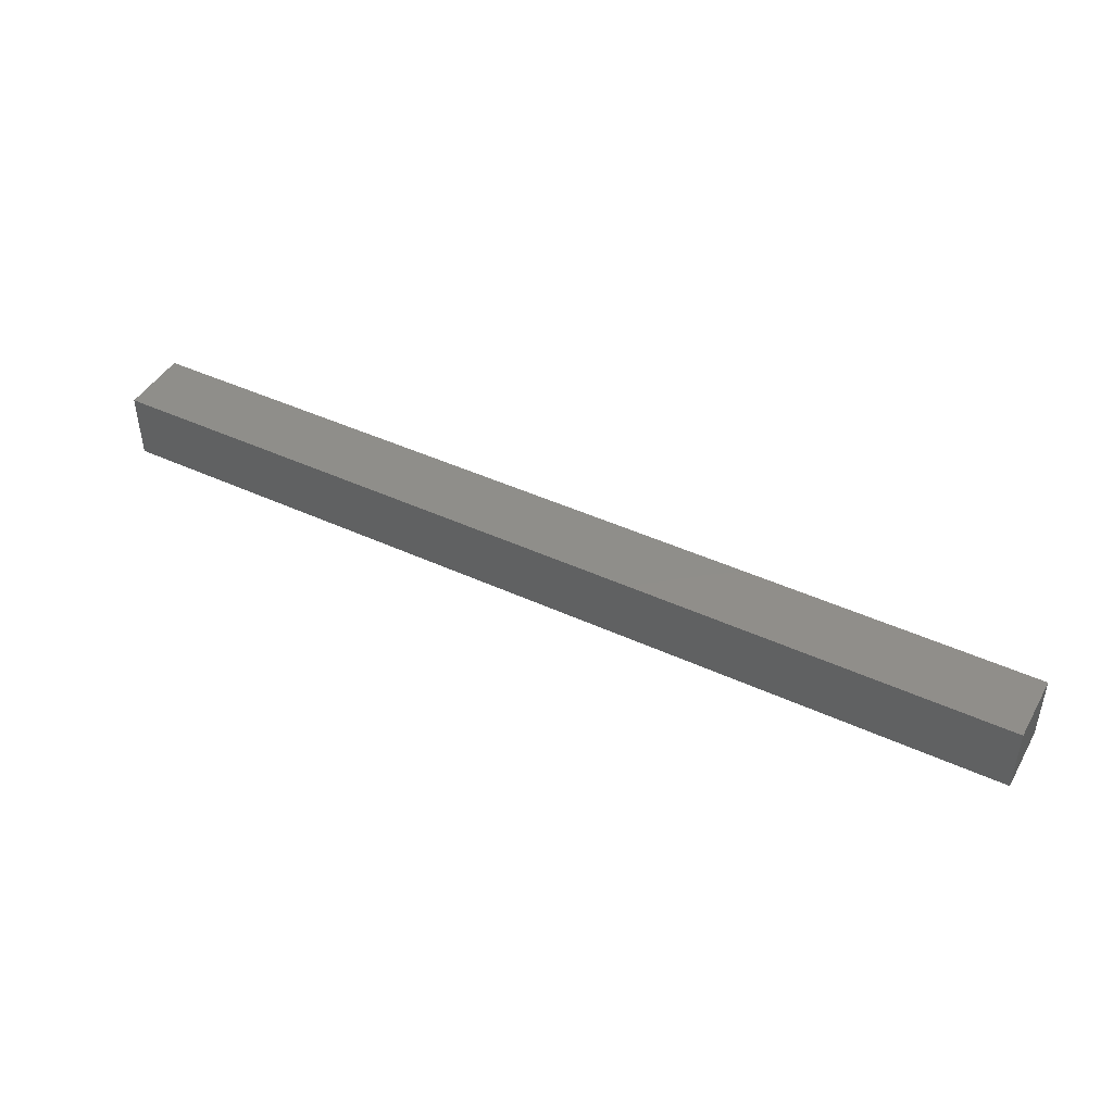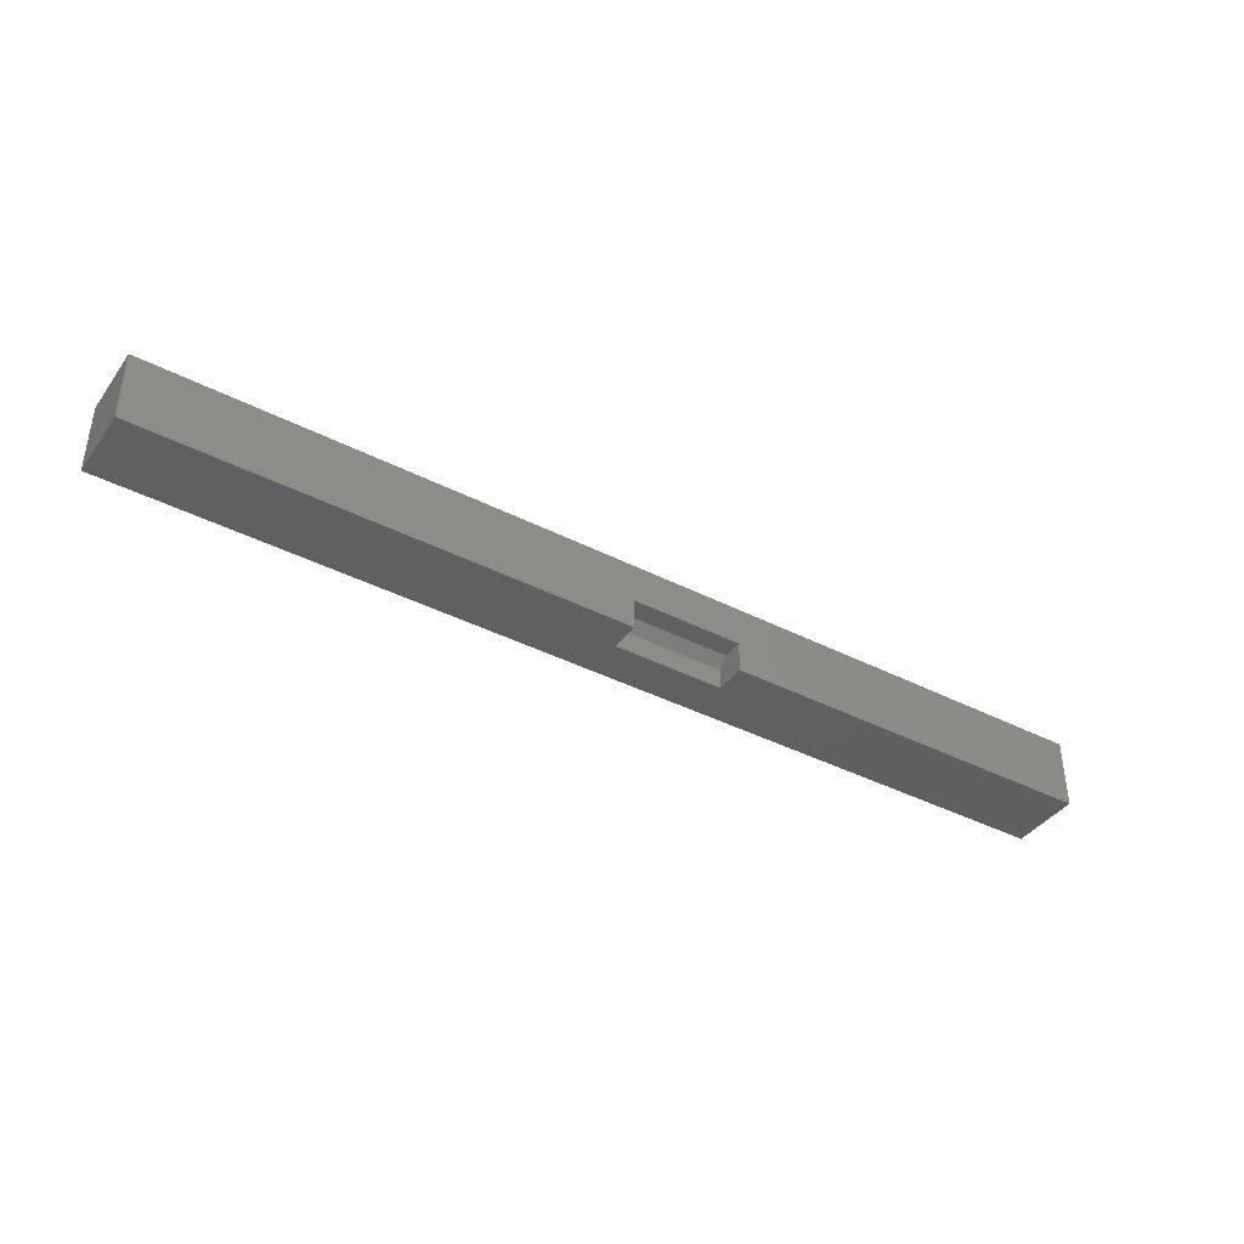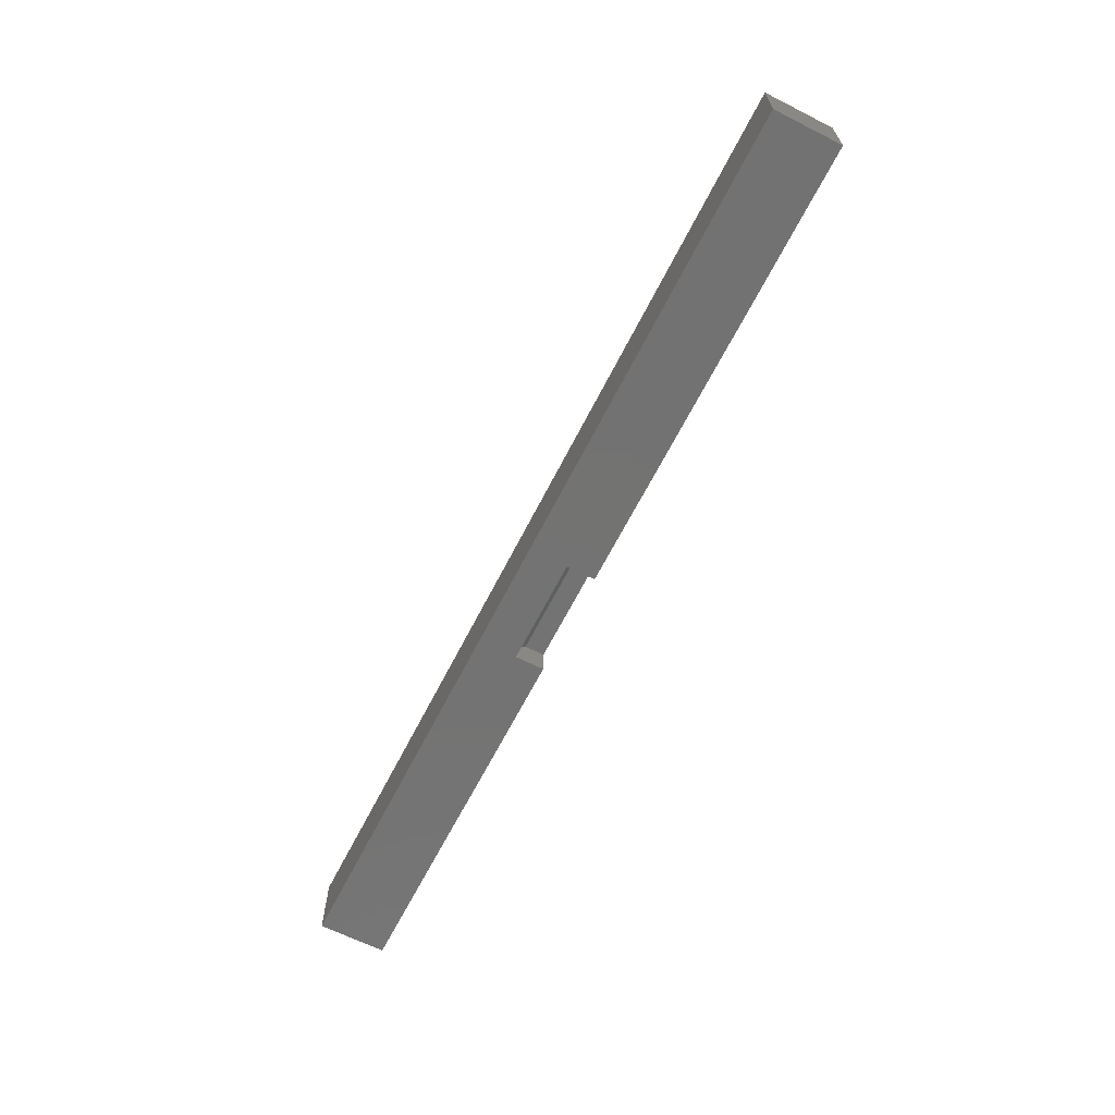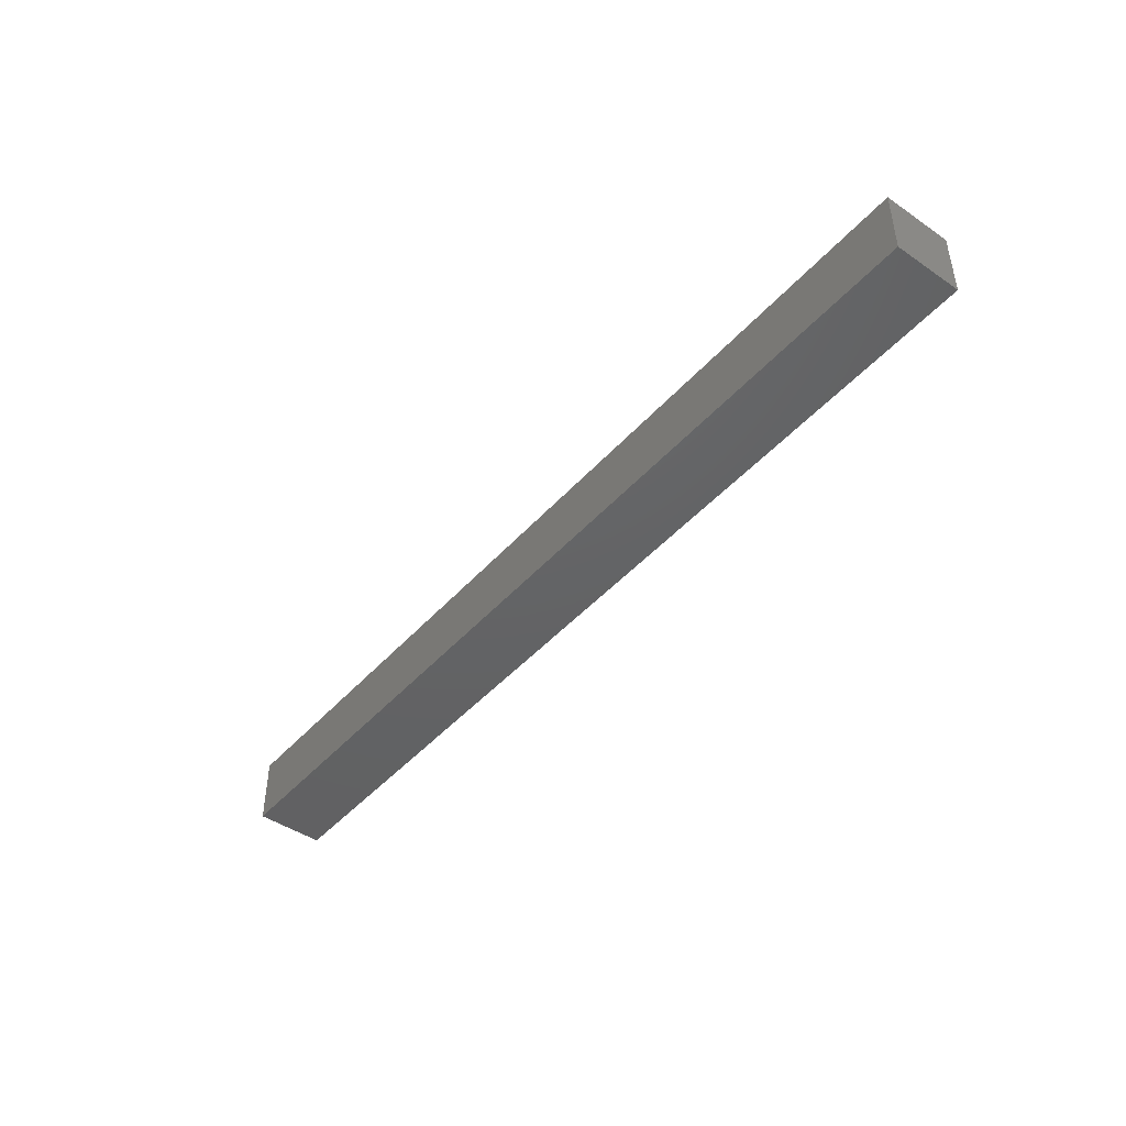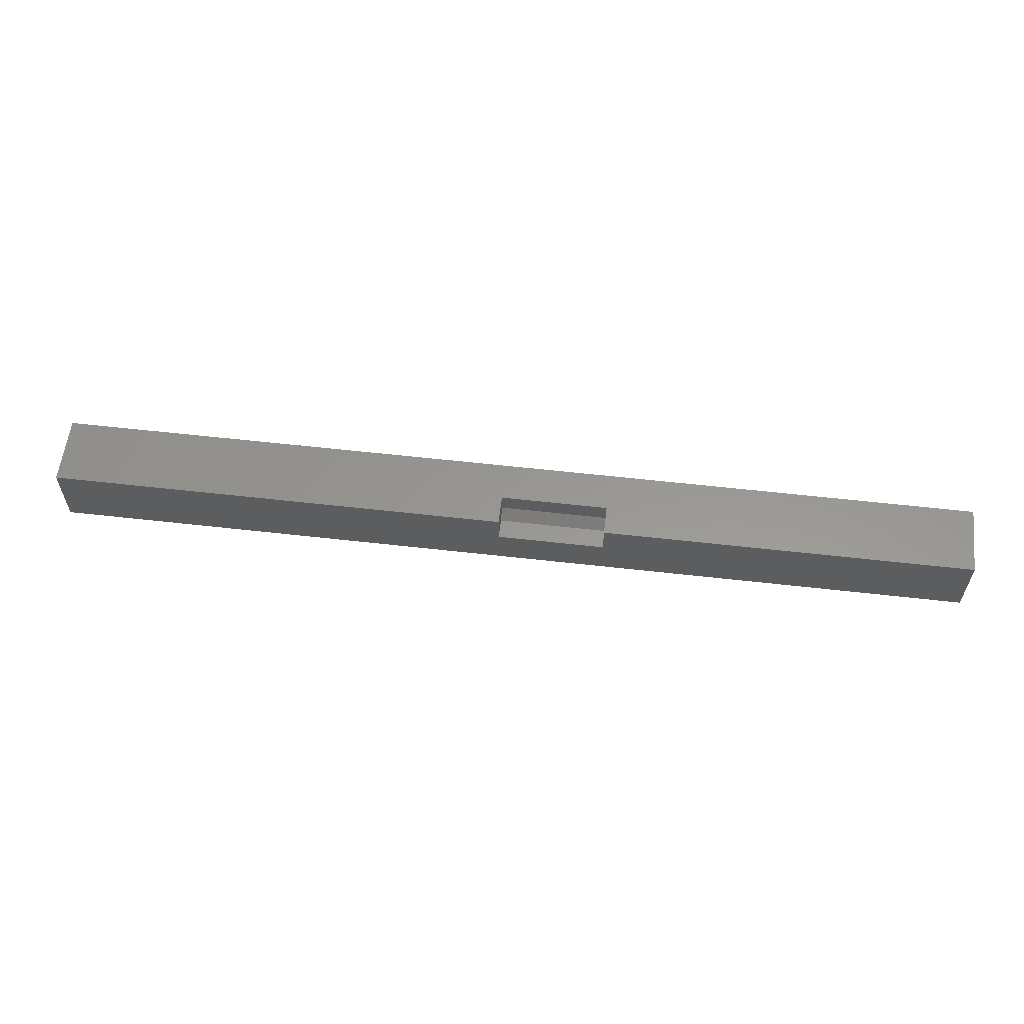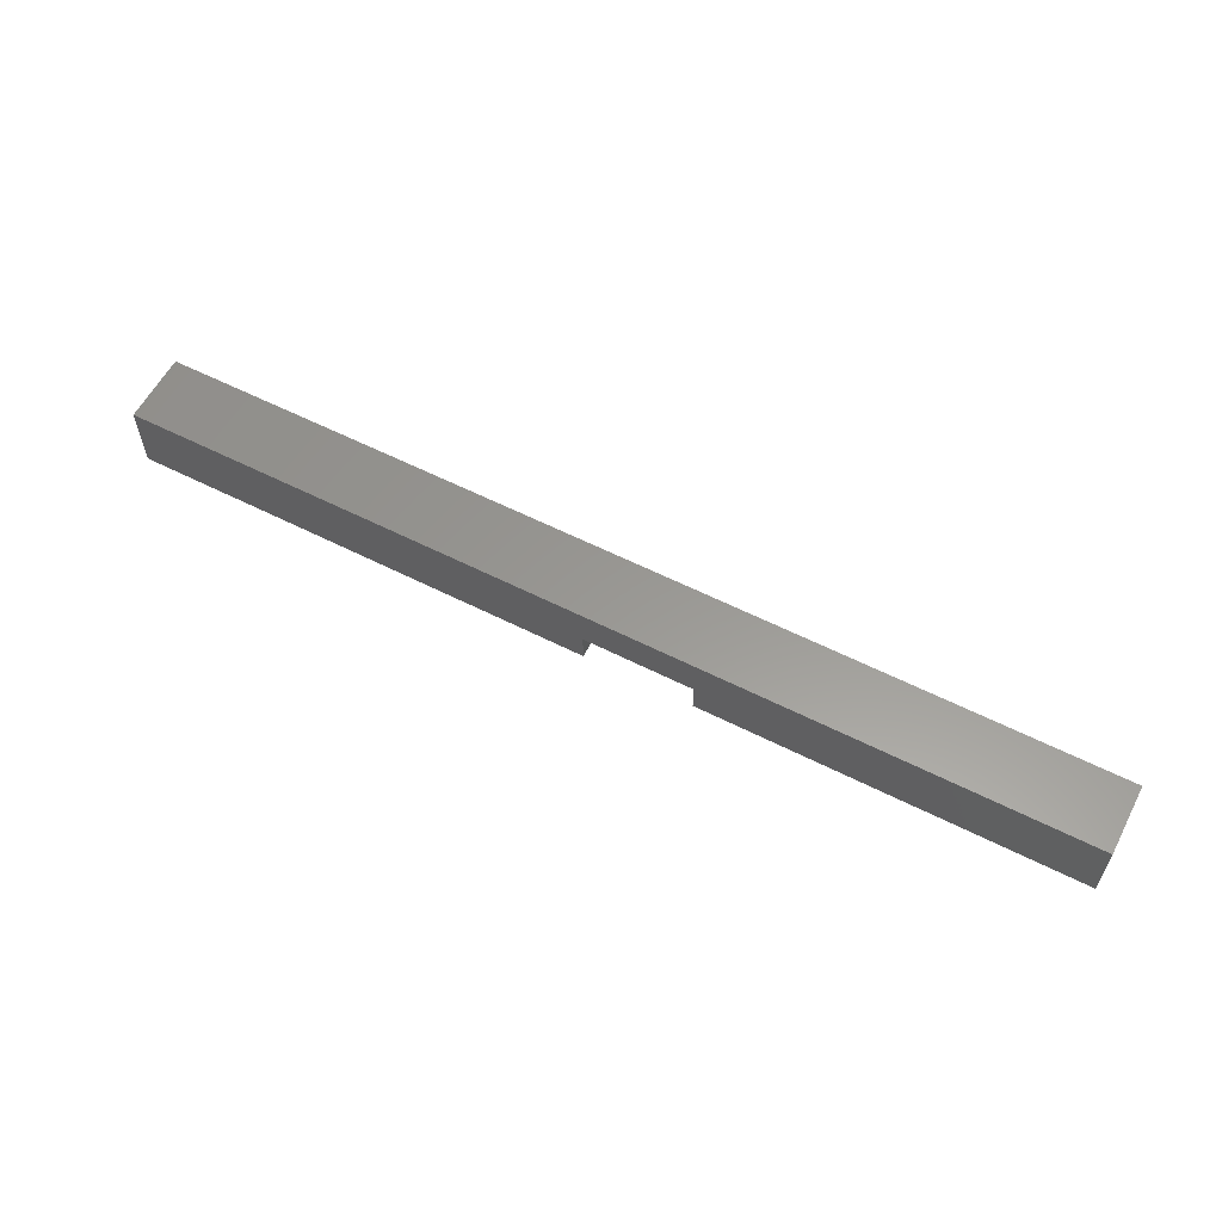
<metadata>
{"format":"stl","ext":"stl","renderer":"f3d","projection":"perspective","resolution":1024,"background":"white","views":[{"elev":44.6,"azim":-151.8,"up":"+Y"},{"elev":-39.9,"azim":-32.3,"up":"+Y"},{"elev":-64.9,"azim":-116.9,"up":"+Y"},{"elev":-45.0,"azim":-128.5,"up":"+Z"},{"elev":58.6,"azim":6.7,"up":"+Z"},{"elev":59.1,"azim":27.5,"up":"+Y"}]}
</metadata>
<code>
# stl→obj: 18 verts, 32 faces
v -0.3828 -0.05469 0.03125
v -0.2969 -0.05469 0.03125
v -0.3828 -0.03898 0.03125
v -0.2969 -0.03898 0.03125
v -0.3828 -0.03117 0.05469
v -0.3828 -0.05469 0.05469
v -0.3828 -0.03117 0.03906
v -0.2969 -0.03117 0.03906
v -0.2969 -0.03117 0.05469
v -0.2969 -0.05469 0.05469
v -0.75 -3.59e-18 0.05469
v -0.75 -0.05469 0.05469
v 0 -3.59e-18 0.05469
v 0 -0.05469 0.05469
v -0.75 -0.05469 0
v 0 -0.05469 0
v -0.75 -6.939e-18 -3.349e-18
v 0 -6.939e-18 -3.349e-18
f 1 2 3
f 3 2 4
f 5 6 7
f 7 6 1
f 7 1 3
f 8 9 7
f 7 9 5
f 10 9 2
f 2 9 8
f 2 8 4
f 4 8 3
f 3 8 7
f 11 12 6
f 11 6 5
f 11 5 9
f 11 9 13
f 13 9 14
f 14 9 10
f 15 16 2
f 15 2 1
f 15 1 6
f 15 6 12
f 14 10 16
f 16 10 2
f 15 12 17
f 17 12 11
f 16 18 14
f 14 18 13
f 18 17 13
f 13 17 11
f 16 15 18
f 18 15 17

</code>
